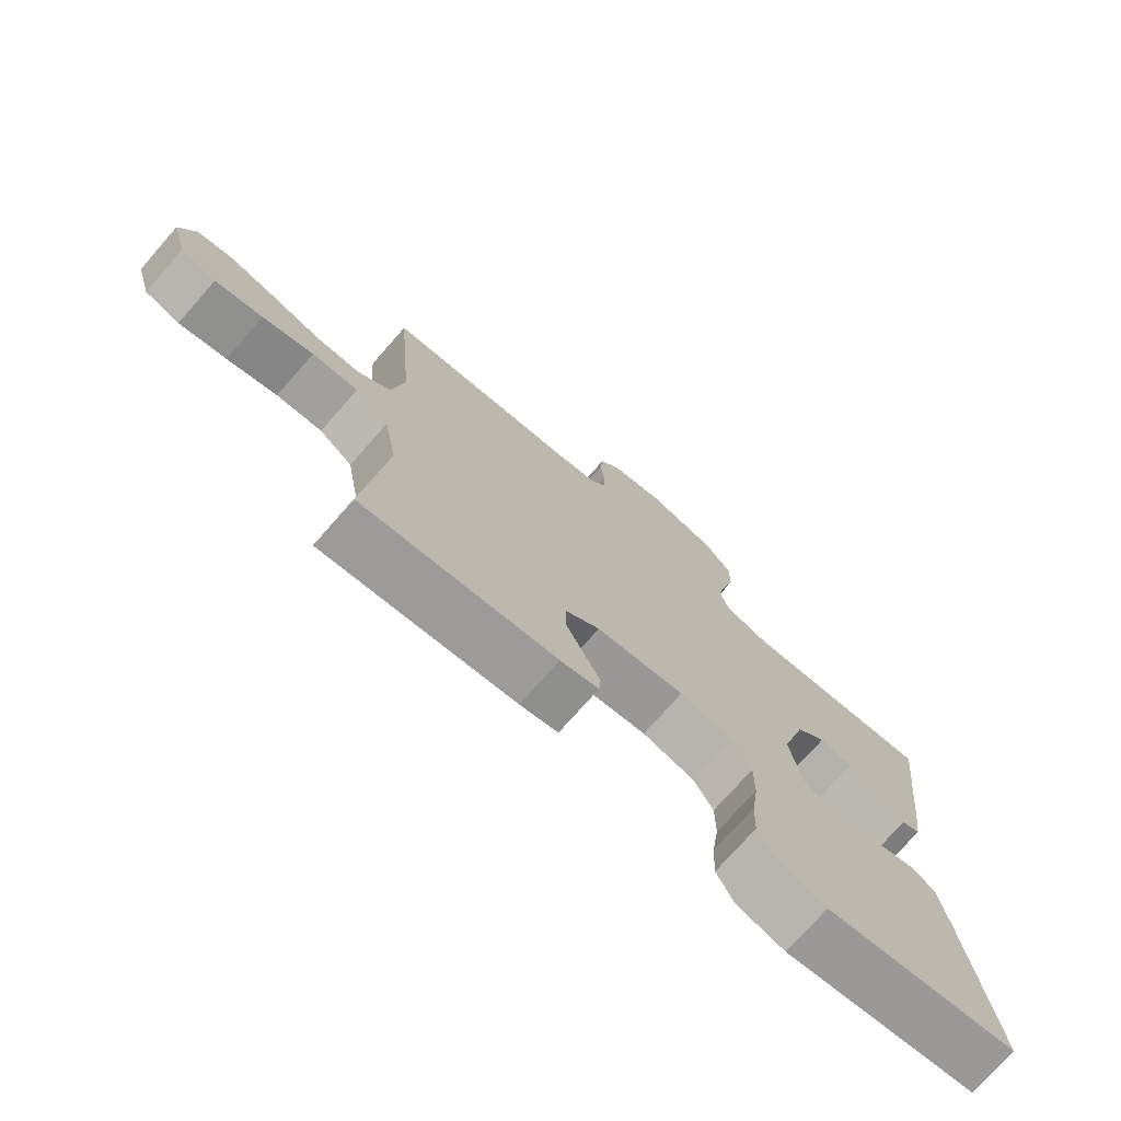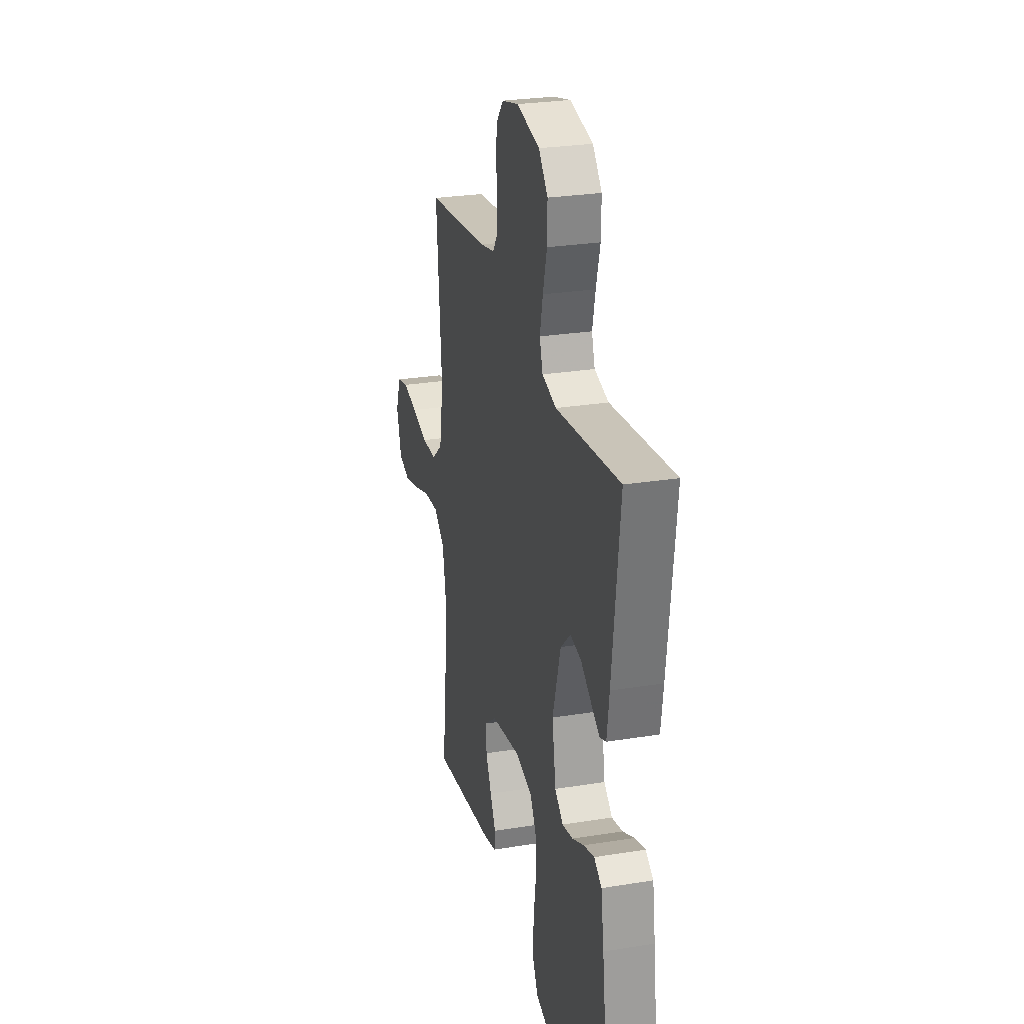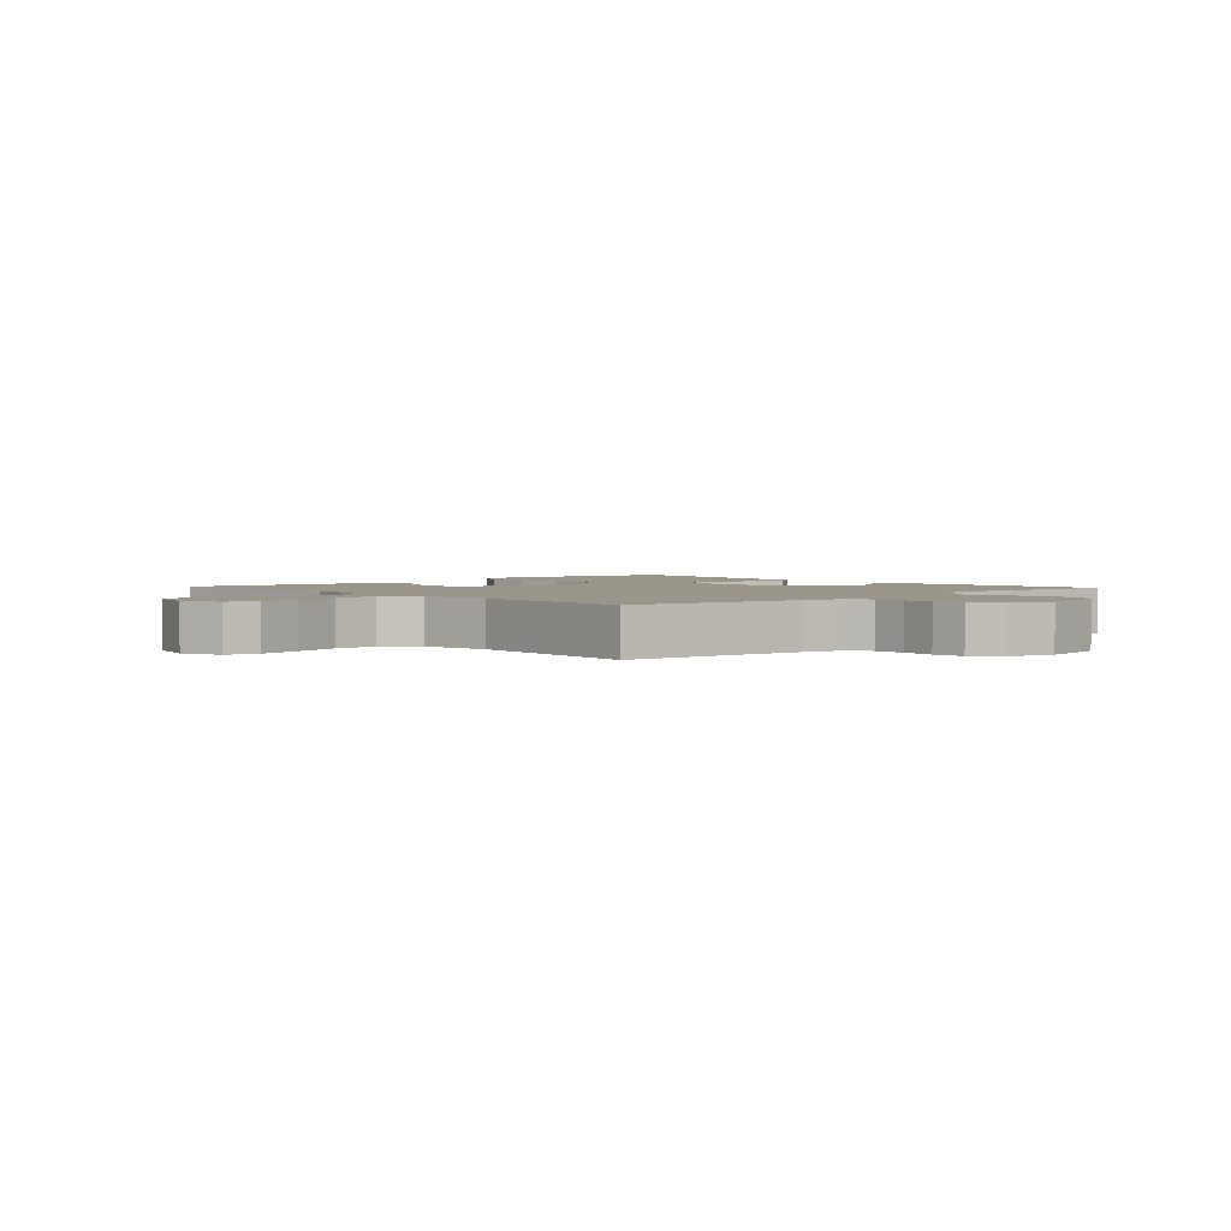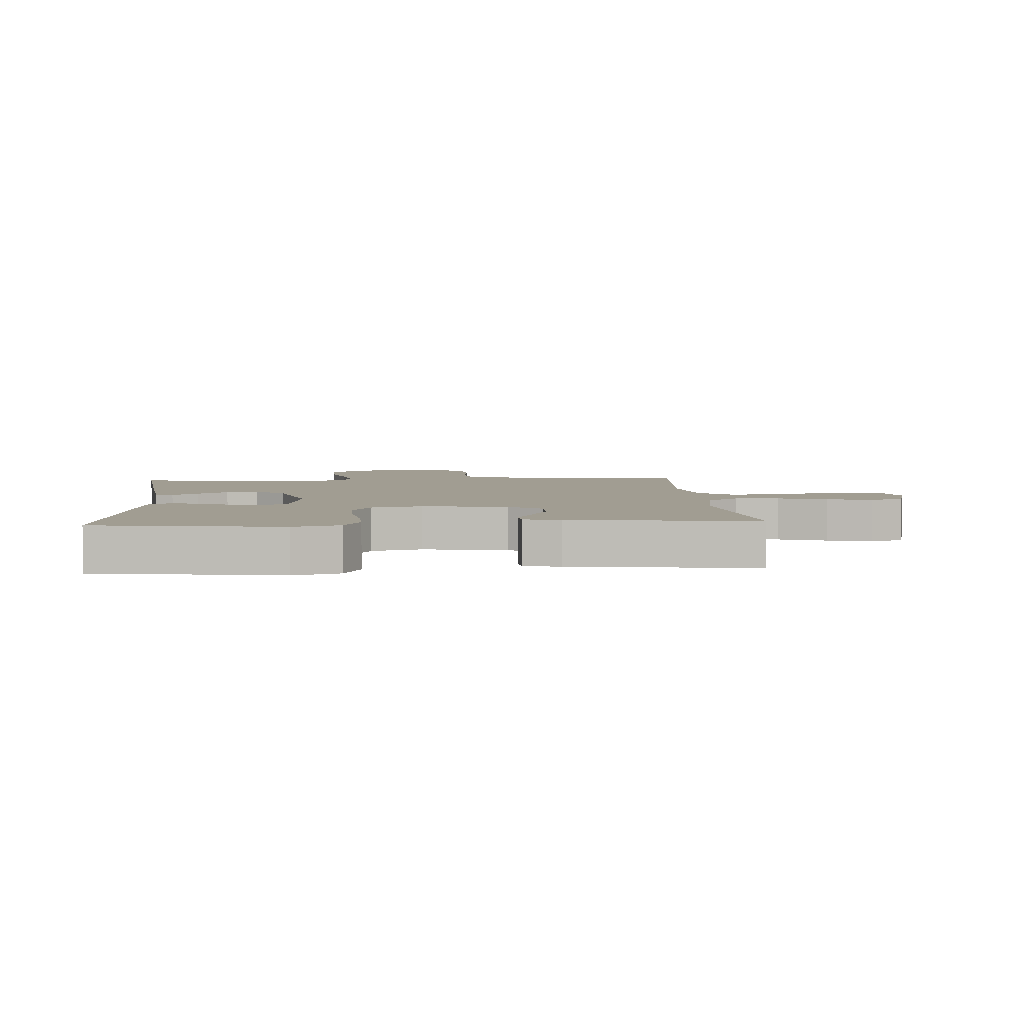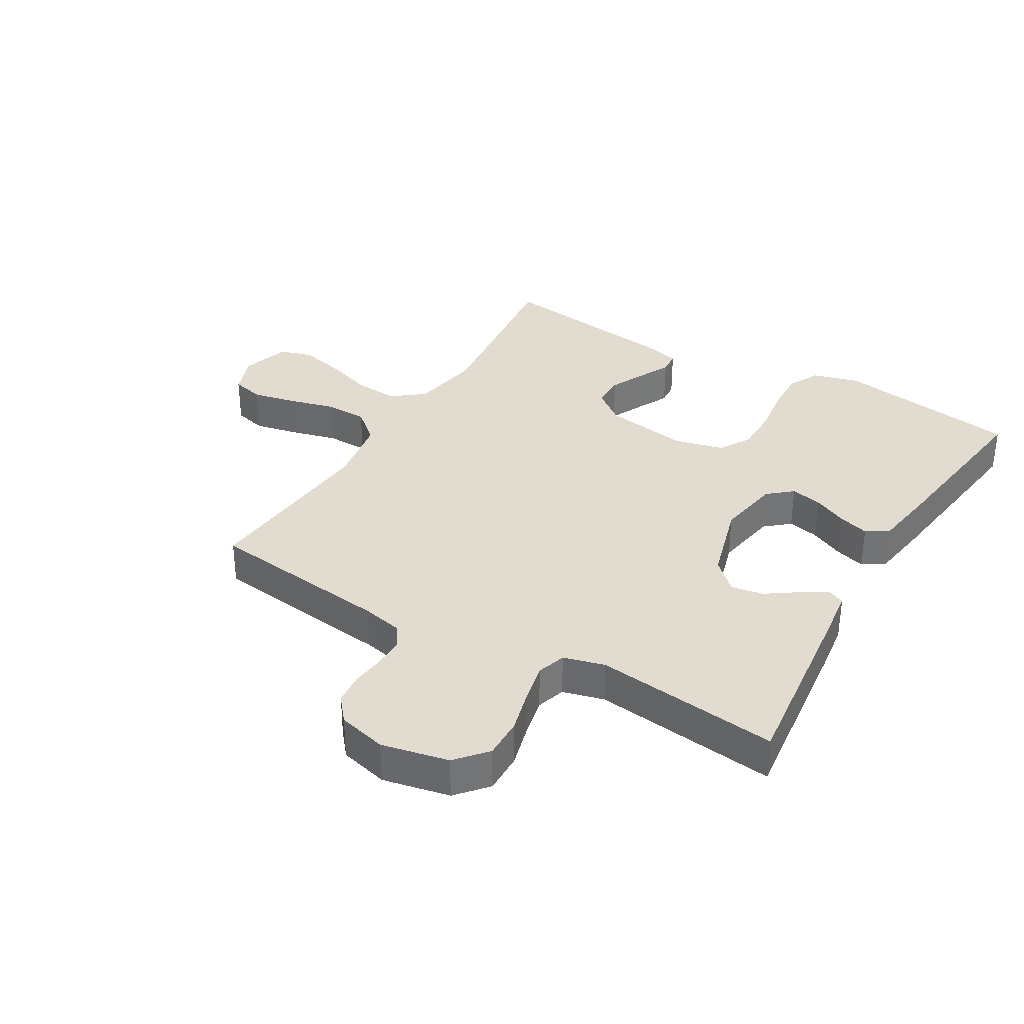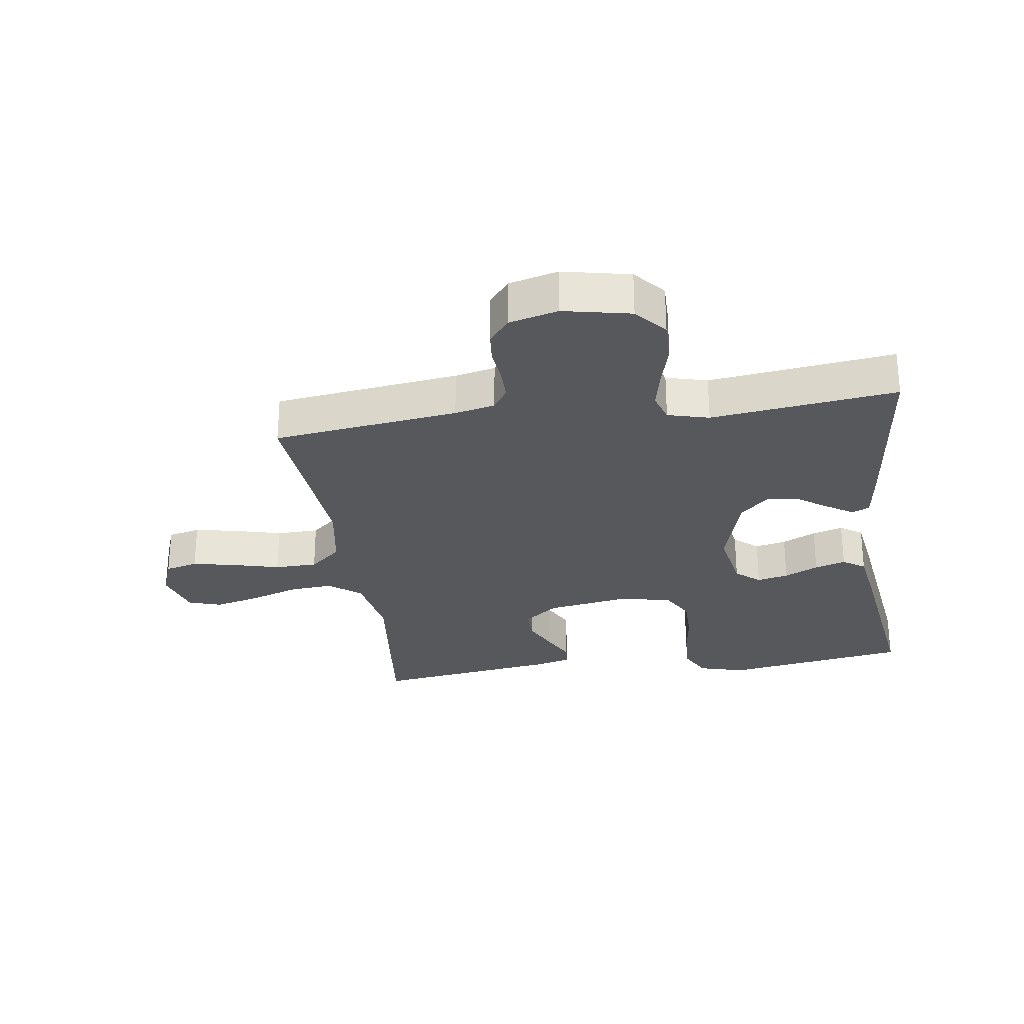
<metadata>
{"format":"obj","ext":"obj","renderer":"f3d","projection":"perspective","resolution":1024,"background":"white","views":[{"elev":-74.4,"azim":-41.3,"up":"+Z"},{"elev":27.1,"azim":75.9,"up":"+Z"},{"elev":2.5,"azim":-42.4,"up":"+Y"},{"elev":4.6,"azim":175.8,"up":"+Y"},{"elev":34.4,"azim":30.5,"up":"+Y"},{"elev":-28.1,"azim":8.3,"up":"+Y"}]}
</metadata>
<code>
v 0.5 0.07 0.5
v 0.465 0.07 0.2
v 0.454 0.07 0.119
v 0.425 0.07 0.107
v 0.383 0.07 0.134
v 0.334 0.07 0.168
v 0.282 0.07 0.177
v 0.235 0.07 0.132
v 0.197 0.07 0
v 0.215 0.07 -0.104
v 0.254 0.07 -0.137
v 0.305 0.07 -0.126
v 0.36 0.07 -0.1
v 0.41 0.07 -0.085
v 0.446 0.07 -0.109
v 0.46 0.07 -0.2
v 0.5 0.07 -0.5
v 0.2 0.07 -0.547
v 0.125 0.07 -0.526
v 0.098 0.07 -0.474
v 0.101 0.07 -0.403
v 0.112 0.07 -0.325
v 0.112 0.07 -0.253
v 0.082 0.07 -0.2
v 0 0.07 -0.18
v -0.137 0.07 -0.202
v -0.191 0.07 -0.244
v -0.191 0.07 -0.298
v -0.164 0.07 -0.355
v -0.138 0.07 -0.407
v -0.141 0.07 -0.444
v -0.2 0.07 -0.459
v -0.5 0.07 -0.5
v -0.466 0.07 -0.2
v -0.486 0.07 -0.086
v -0.538 0.07 -0.046
v -0.609 0.07 -0.052
v -0.687 0.07 -0.078
v -0.76 0.07 -0.096
v -0.814 0.07 -0.079
v -0.837 0.07 0
v -0.813 0.07 0.065
v -0.76 0.07 0.078
v -0.69 0.07 0.063
v -0.614 0.07 0.043
v -0.545 0.07 0.044
v -0.494 0.07 0.088
v -0.475 0.07 0.2
v -0.5 0.07 0.5
v -0.2 0.07 0.537
v -0.135 0.07 0.551
v -0.111 0.07 0.587
v -0.111 0.07 0.637
v -0.117 0.07 0.692
v -0.112 0.07 0.743
v -0.079 0.07 0.783
v 0 0.07 0.803
v 0.109 0.07 0.78
v 0.152 0.07 0.73
v 0.151 0.07 0.664
v 0.132 0.07 0.593
v 0.118 0.07 0.529
v 0.133 0.07 0.482
v 0.2 0.07 0.464
v 0.5 0 0.5
v 0.465 0 0.2
v 0.454 0 0.119
v 0.425 0 0.107
v 0.383 0 0.134
v 0.334 0 0.168
v 0.282 0 0.177
v 0.235 0 0.132
v 0.197 0 0
v 0.215 0 -0.104
v 0.254 0 -0.137
v 0.305 0 -0.126
v 0.36 0 -0.1
v 0.41 0 -0.085
v 0.446 0 -0.109
v 0.46 0 -0.2
v 0.5 0 -0.5
v 0.2 0 -0.547
v 0.125 0 -0.526
v 0.098 0 -0.474
v 0.101 0 -0.403
v 0.112 0 -0.325
v 0.112 0 -0.253
v 0.082 0 -0.2
v 0 0 -0.18
v -0.137 0 -0.202
v -0.191 0 -0.244
v -0.191 0 -0.298
v -0.164 0 -0.355
v -0.138 0 -0.407
v -0.141 0 -0.444
v -0.2 0 -0.459
v -0.5 0 -0.5
v -0.466 0 -0.2
v -0.486 0 -0.086
v -0.538 0 -0.046
v -0.609 0 -0.052
v -0.687 0 -0.078
v -0.76 0 -0.096
v -0.814 0 -0.079
v -0.837 0 0
v -0.813 0 0.065
v -0.76 0 0.078
v -0.69 0 0.063
v -0.614 0 0.043
v -0.545 0 0.044
v -0.494 0 0.088
v -0.475 0 0.2
v -0.5 0 0.5
v -0.2 0 0.537
v -0.135 0 0.551
v -0.111 0 0.587
v -0.111 0 0.637
v -0.117 0 0.692
v -0.112 0 0.743
v -0.079 0 0.783
v 0 0 0.803
v 0.109 0 0.78
v 0.152 0 0.73
v 0.151 0 0.664
v 0.132 0 0.593
v 0.118 0 0.529
v 0.133 0 0.482
v 0.2 0 0.464
f 59 60 61
f 58 59 61
f 57 58 61
f 56 57 61
f 55 56 61
f 54 55 61
f 53 54 61
f 52 53 61 62
f 51 52 62 63
f 48 49 50
f 51 63 64
f 50 51 64
f 48 50 64
f 47 48 64
f 43 44 45
f 42 43 45
f 41 42 45
f 40 41 45
f 39 40 45
f 38 39 45
f 37 38 45
f 36 37 45 46
f 47 64 1
f 46 47 1
f 36 46 1
f 35 36 1
f 32 33 34
f 31 32 34
f 30 31 34
f 29 30 34
f 20 21 22
f 19 20 22
f 18 19 22
f 17 18 22
f 16 17 22
f 15 16 22
f 14 15 22
f 13 14 22
f 12 13 22
f 11 12 22 23
f 10 11 23 24
f 4 5 6
f 3 4 6
f 2 3 6
f 1 2 6
f 1 6 7
f 35 1 7 8
f 28 29 34 35
f 27 28 35
f 26 27 35 8
f 9 10 24 25
f 8 9 25 26
f 125 124 123
f 125 123 122
f 125 122 121
f 125 121 120
f 125 120 119
f 125 119 118
f 125 118 117
f 126 125 117 116
f 127 126 116 115
f 114 113 112
f 128 127 115
f 128 115 114
f 128 114 112
f 128 112 111
f 109 108 107
f 109 107 106
f 109 106 105
f 109 105 104
f 109 104 103
f 109 103 102
f 109 102 101
f 110 109 101 100
f 65 128 111
f 65 111 110
f 65 110 100
f 65 100 99
f 98 97 96
f 98 96 95
f 98 95 94
f 98 94 93
f 86 85 84
f 86 84 83
f 86 83 82
f 86 82 81
f 86 81 80
f 86 80 79
f 86 79 78
f 86 78 77
f 86 77 76
f 87 86 76 75
f 88 87 75 74
f 70 69 68
f 70 68 67
f 70 67 66
f 70 66 65
f 71 70 65
f 72 71 65 99
f 99 98 93 92
f 99 92 91
f 72 99 91 90
f 89 88 74 73
f 90 89 73 72
f 1 65 66 2
f 2 66 67 3
f 3 67 68 4
f 4 68 69 5
f 5 69 70 6
f 6 70 71 7
f 7 71 72 8
f 8 72 73 9
f 9 73 74 10
f 10 74 75 11
f 11 75 76 12
f 12 76 77 13
f 13 77 78 14
f 14 78 79 15
f 15 79 80 16
f 16 80 81 17
f 17 81 82 18
f 18 82 83 19
f 19 83 84 20
f 20 84 85 21
f 21 85 86 22
f 22 86 87 23
f 23 87 88 24
f 24 88 89 25
f 25 89 90 26
f 26 90 91 27
f 27 91 92 28
f 28 92 93 29
f 29 93 94 30
f 30 94 95 31
f 31 95 96 32
f 32 96 97 33
f 33 97 98 34
f 34 98 99 35
f 35 99 100 36
f 36 100 101 37
f 37 101 102 38
f 38 102 103 39
f 39 103 104 40
f 40 104 105 41
f 41 105 106 42
f 42 106 107 43
f 43 107 108 44
f 44 108 109 45
f 45 109 110 46
f 46 110 111 47
f 47 111 112 48
f 48 112 113 49
f 49 113 114 50
f 50 114 115 51
f 51 115 116 52
f 52 116 117 53
f 53 117 118 54
f 54 118 119 55
f 55 119 120 56
f 56 120 121 57
f 57 121 122 58
f 58 122 123 59
f 59 123 124 60
f 60 124 125 61
f 61 125 126 62
f 62 126 127 63
f 63 127 128 64
f 64 128 65 1

</code>
